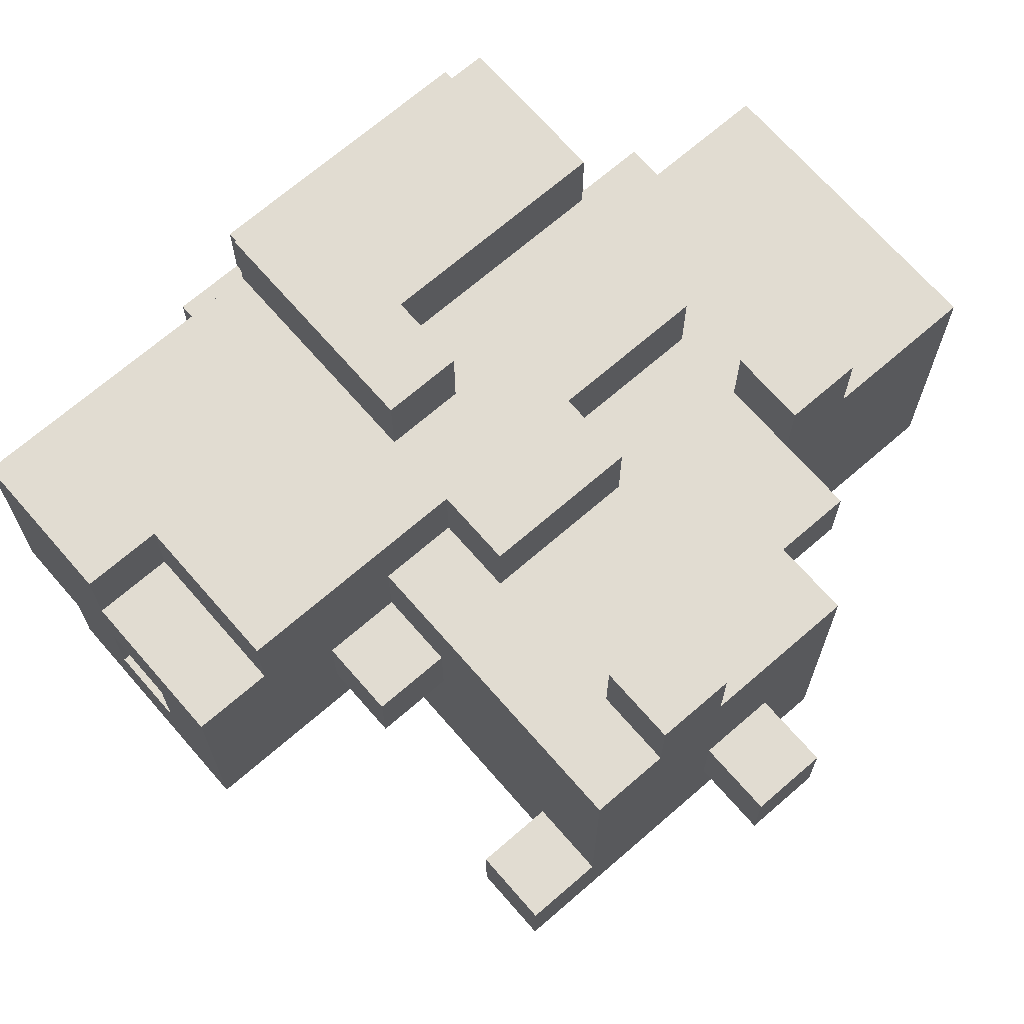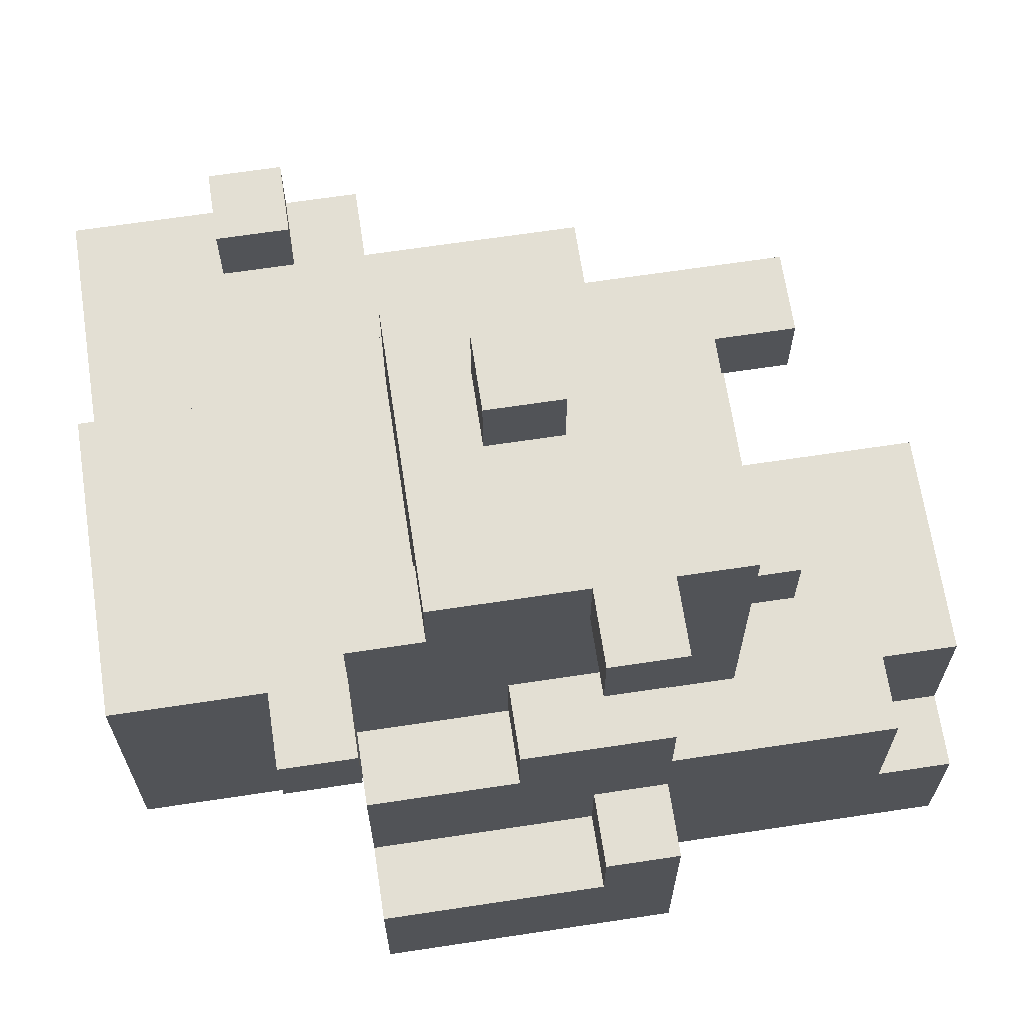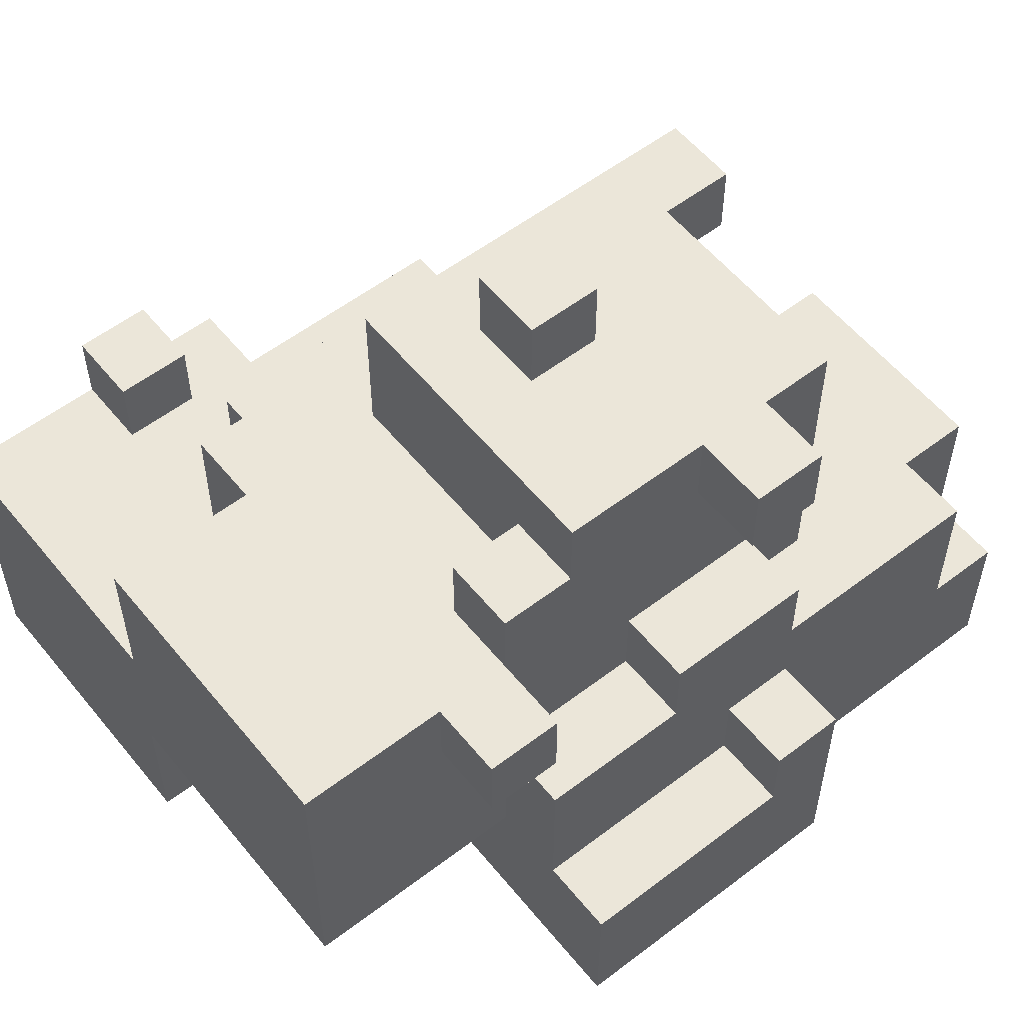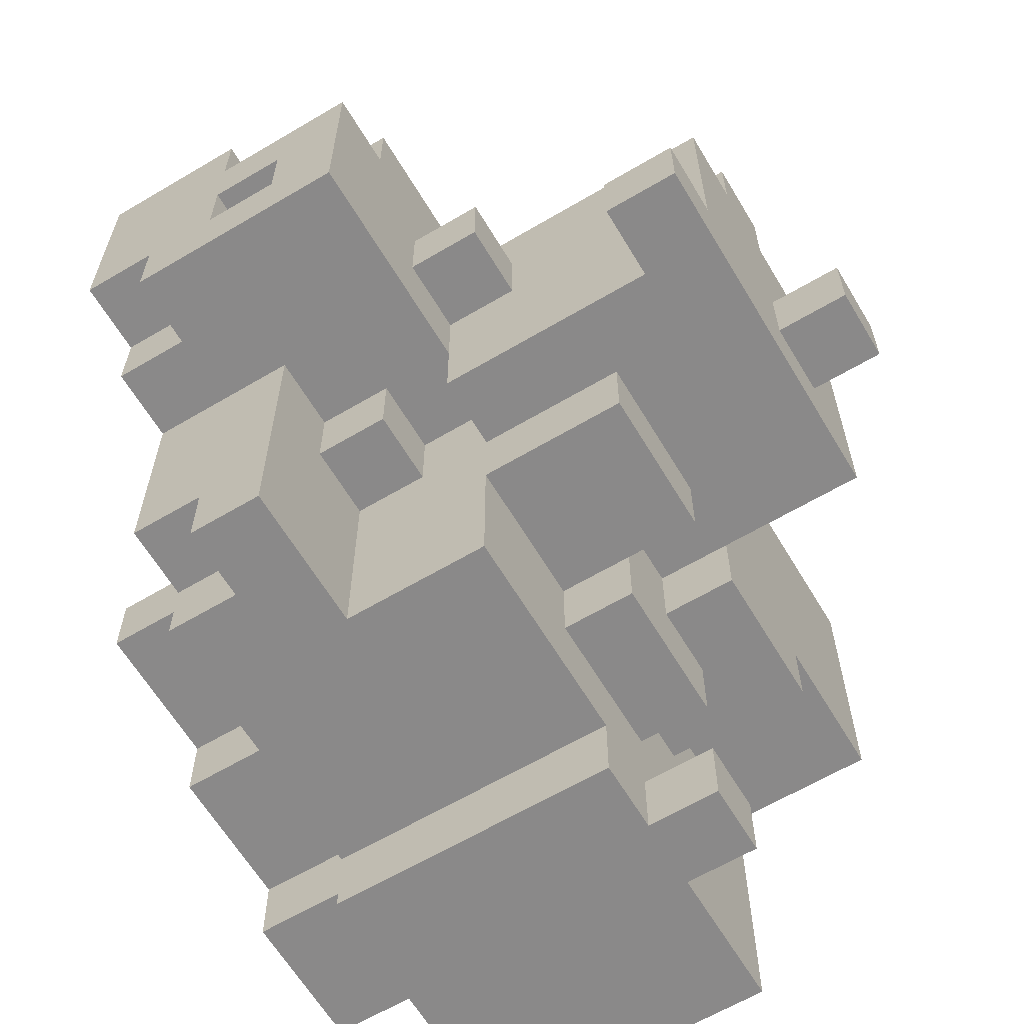
<metadata>
{"format":"obj","ext":"obj","renderer":"f3d","projection":"perspective","resolution":1024,"background":"white","views":[{"elev":69.0,"azim":139.0,"up":"+Z"},{"elev":66.9,"azim":-8.6,"up":"+Y"},{"elev":56.4,"azim":-38.6,"up":"+Y"},{"elev":-63.3,"azim":120.9,"up":"+Z"}]}
</metadata>
<code>
v -5.5 2 -1
v -5.5 2 -5
v -5.5 4 3
v -5.5 4 -1
v -5.5 6 -1
v -5.5 6 -5
v -5.5 8 3
v -5.5 8 -1
v -4.5 0 -1
v -4.5 0 -3
v -4.5 2 -1
v -4.5 2 -3
v -3.5 0 1
v -3.5 0 -1
v -3.5 2 1
v -3.5 2 -1
v -3.5 6 -1
v -3.5 6 -2
v -3.5 6 -4
v -3.5 6 -5
v -3.5 7 4
v -3.5 7 3
v -3.5 7 -4
v -3.5 7 -5
v -3.5 8 4
v -3.5 8 3
v -3.5 8 -1
v -3.5 8 -2
v -2.5 2 5
v -2.5 2 1
v -2.5 2 -1
v -2.5 4 5
v -2.5 4 4
v -2.5 4 3
v -2.5 4 -1
v -2.5 6 4
v -2.5 6 3
v -2.5 6 -2
v -2.5 6 -3
v -2.5 7 -2
v -2.5 7 -3
v -2.5 8 3
v -2.5 8 2
v -2.5 9 3
v -2.5 9 2
v -1.5 8 2
v -1.5 8 -1
v -1.5 9 3
v -1.5 9 2
v -1.5 10 3
v -1.5 10 -1
v -0.5 6 4
v -0.5 6 3
v -0.5 7 4
v -0.5 7 3
v -0.5 7 -1
v -0.5 7 -2
v -0.5 8 -1
v -0.5 8 -2
v -0.5 10 1
v -0.5 10 -0
v -0.5 11 1
v -0.5 11 -0
v 0.5 4 5
v 0.5 4 4
v 0.5 5 5
v 0.5 5 4
v 0.5 9 4
v 0.5 9 3
v 0.5 10 4
v 0.5 10 3
v -2.5 0 -2
v -2.5 0 -3
v -2.5 2 -2
v -2.5 2 -3
v -2.5 6 -4
v -2.5 6 -5
v -2.5 7 4
v -2.5 7 3
v -2.5 7 -4
v -2.5 7 -5
v -2.5 8 4
v -2.5 8 3
v -1.5 2 -4
v -1.5 2 -5
v -1.5 6 -4
v -1.5 6 -5
v -1.5 7 -1
v -1.5 7 -2
v -1.5 8 -1
v -1.5 8 -2
v -0.5 0 -1
v -0.5 0 -2
v -0.5 2 -1
v -0.5 2 -2
v -0.5 6 -2
v -0.5 6 -3
v -0.5 7 -2
v -0.5 7 -3
v 0.5 0 1
v 0.5 0 -0
v 0.5 1 1
v 0.5 1 -0
v 0.5 10 1
v 0.5 10 -0
v 0.5 11 1
v 0.5 11 -0
v 1.5 0 -0
v 1.5 0 -1
v 1.5 1 1
v 1.5 1 -0
v 1.5 2 5
v 1.5 2 4
v 1.5 2 1
v 1.5 2 -1
v 1.5 4 -1
v 1.5 4 -4
v 1.5 5 5
v 1.5 5 4
v 1.5 5 -0
v 1.5 5 -1
v 1.5 6 4
v 1.5 6 3
v 1.5 6 -0
v 1.5 6 -1
v 1.5 6 -2
v 1.5 6 -4
v 1.5 7 4
v 1.5 7 3
v 1.5 8 -1
v 1.5 8 -2
v 1.5 9 4
v 1.5 9 3
v 1.5 10 4
v 1.5 10 3
v 2.5 2 -3
v 2.5 2 -4
v 2.5 3 -3
v 2.5 3 -4
v 2.5 4 -0
v 2.5 4 -1
v 2.5 5 -0
v 2.5 5 -1
v 2.5 6 3
v 2.5 6 2
v 2.5 6 1
v 2.5 6 -0
v 2.5 6 -1
v 2.5 7 2
v 2.5 7 1
v 2.5 9 -0
v 2.5 9 -1
v 2.5 10 3
v 2.5 10 -0
v 3.5 2 -0
v 3.5 2 -3
v 3.5 3 -3
v 3.5 3 -4
v 3.5 4 -0
v 3.5 4 -4
v 3.5 6 2
v 3.5 6 1
v 3.5 7 2
v 3.5 7 1
v 3.5 9 -0
v 3.5 9 -1
v 3.5 10 -0
v 3.5 10 -1
v 4.5 2 1
v 4.5 2 -0
v 4.5 3 1
v 4.5 3 -0
v 4.5 4 4
v 4.5 4 3
v 4.5 4 2
v 4.5 4 1
v 4.5 5 2
v 4.5 5 1
v 4.5 6 4
v 4.5 6 3
v 5.5 2 4
v 5.5 2 1
v 5.5 3 1
v 5.5 3 -0
v 5.5 4 4
v 5.5 4 3
v 5.5 4 2
v 5.5 4 1
v 5.5 5 2
v 5.5 5 1
v 5.5 6 3
v 5.5 6 -0
v -2.5 2 5
v -2.5 4 5
v 0.5 4 5
v 0.5 5 5
v 1.5 2 5
v 1.5 5 5
v -3.5 7 4
v -3.5 8 4
v -2.5 4 4
v -2.5 6 4
v -2.5 7 4
v -2.5 8 4
v -0.5 6 4
v -0.5 7 4
v 0.5 4 4
v 0.5 5 4
v 0.5 9 4
v 0.5 10 4
v 1.5 2 4
v 1.5 5 4
v 1.5 6 4
v 1.5 7 4
v 1.5 9 4
v 1.5 10 4
v 4.5 4 4
v 4.5 6 4
v 5.5 2 4
v 5.5 4 4
v -5.5 4 3
v -5.5 8 3
v -3.5 7 3
v -3.5 8 3
v -2.5 4 3
v -2.5 6 3
v -2.5 7 3
v -2.5 8 3
v -2.5 9 3
v -1.5 9 3
v -1.5 10 3
v -0.5 6 3
v -0.5 7 3
v 0.5 9 3
v 0.5 10 3
v 1.5 6 3
v 1.5 7 3
v 1.5 9 3
v 1.5 10 3
v 2.5 6 3
v 2.5 10 3
v 4.5 4 3
v 4.5 6 3
v 5.5 4 3
v 5.5 6 3
v 2.5 6 2
v 2.5 7 2
v 3.5 6 2
v 3.5 7 2
v -3.5 0 1
v -3.5 2 1
v -2.5 2 1
v -0.5 10 1
v -0.5 11 1
v 0.5 0 1
v 0.5 1 1
v 0.5 10 1
v 0.5 11 1
v 1.5 1 1
v 1.5 2 1
v 4.5 4 1
v 4.5 5 1
v 5.5 4 1
v 5.5 5 1
v 0.5 0 -0
v 0.5 1 -0
v 1.5 0 -0
v 1.5 1 -0
v 2.5 9 -0
v 2.5 10 -0
v 3.5 9 -0
v 3.5 10 -0
v -5.5 2 -1
v -5.5 4 -1
v -4.5 0 -1
v -4.5 2 -1
v -3.5 0 -1
v -3.5 2 -1
v -2.5 2 -1
v -2.5 4 -1
v -3.5 6 -4
v -3.5 7 -4
v -2.5 6 -4
v -2.5 7 -4
v -2.5 8 2
v -2.5 9 2
v -1.5 8 2
v -1.5 9 2
v 4.5 4 2
v 4.5 5 2
v 5.5 4 2
v 5.5 5 2
v 2.5 6 1
v 2.5 7 1
v 3.5 6 1
v 3.5 7 1
v 4.5 2 1
v 4.5 3 1
v 5.5 2 1
v 5.5 3 1
v -0.5 10 -0
v -0.5 11 -0
v 0.5 10 -0
v 0.5 11 -0
v 1.5 5 -0
v 1.5 6 -0
v 2.5 4 -0
v 2.5 5 -0
v 2.5 6 -0
v 3.5 2 -0
v 3.5 4 -0
v 4.5 2 -0
v 4.5 3 -0
v 5.5 3 -0
v 5.5 6 -0
v -5.5 6 -1
v -5.5 8 -1
v -3.5 6 -1
v -3.5 8 -1
v -1.5 7 -1
v -1.5 8 -1
v -1.5 10 -1
v -0.5 0 -1
v -0.5 2 -1
v -0.5 7 -1
v -0.5 8 -1
v 1.5 0 -1
v 1.5 2 -1
v 1.5 4 -1
v 1.5 5 -1
v 1.5 6 -1
v 1.5 8 -1
v 2.5 4 -1
v 2.5 5 -1
v 2.5 6 -1
v 2.5 9 -1
v 3.5 9 -1
v 3.5 10 -1
v -3.5 6 -2
v -3.5 8 -2
v -2.5 0 -2
v -2.5 2 -2
v -2.5 6 -2
v -2.5 7 -2
v -1.5 7 -2
v -1.5 8 -2
v -0.5 0 -2
v -0.5 2 -2
v -0.5 6 -2
v -0.5 7 -2
v -0.5 8 -2
v 1.5 6 -2
v 1.5 8 -2
v -4.5 0 -3
v -4.5 2 -3
v -2.5 0 -3
v -2.5 2 -3
v -2.5 6 -3
v -2.5 7 -3
v -0.5 6 -3
v -0.5 7 -3
v 2.5 2 -3
v 2.5 3 -3
v 3.5 2 -3
v 3.5 3 -3
v -1.5 2 -4
v -1.5 6 -4
v 1.5 4 -4
v 1.5 6 -4
v 2.5 2 -4
v 2.5 3 -4
v 3.5 3 -4
v 3.5 4 -4
v -5.5 2 -5
v -5.5 6 -5
v -3.5 6 -5
v -3.5 7 -5
v -2.5 6 -5
v -2.5 7 -5
v -1.5 2 -5
v -1.5 6 -5
v -3.5 0 1
v 0.5 0 1
v 0.5 0 -0
v 1.5 0 -0
v -4.5 0 -1
v -3.5 0 -1
v -0.5 0 -1
v 1.5 0 -1
v -2.5 0 -2
v -0.5 0 -2
v -4.5 0 -3
v -2.5 0 -3
v 0.5 1 1
v 1.5 1 1
v 0.5 1 -0
v 1.5 1 -0
v -2.5 2 5
v 1.5 2 5
v 1.5 2 4
v 5.5 2 4
v -2.5 2 1
v 1.5 2 1
v 4.5 2 1
v 5.5 2 1
v 3.5 2 -0
v 4.5 2 -0
v -5.5 2 -1
v -4.5 2 -1
v -0.5 2 -1
v 1.5 2 -1
v -2.5 2 -2
v -0.5 2 -2
v -4.5 2 -3
v -2.5 2 -3
v 2.5 2 -3
v 3.5 2 -3
v -1.5 2 -4
v 2.5 2 -4
v -5.5 2 -5
v -1.5 2 -5
v 4.5 3 1
v 5.5 3 1
v 4.5 3 -0
v 5.5 3 -0
v 2.5 3 -3
v 3.5 3 -3
v 2.5 3 -4
v 3.5 3 -4
v -5.5 4 3
v -2.5 4 3
v -5.5 4 -1
v -2.5 4 -1
v 4.5 5 2
v 5.5 5 2
v 4.5 5 1
v 5.5 5 1
v 1.5 6 -0
v 2.5 6 -0
v 1.5 6 -1
v 2.5 6 -1
v -3.5 7 4
v -2.5 7 4
v -3.5 7 3
v -2.5 7 3
v 0.5 9 4
v 1.5 9 4
v 0.5 9 3
v 1.5 9 3
v 2.5 9 -0
v 3.5 9 -0
v 2.5 9 -1
v 3.5 9 -1
v -3.5 2 1
v -2.5 2 1
v -3.5 2 -1
v -2.5 2 -1
v -2.5 4 5
v 0.5 4 5
v -2.5 4 4
v 0.5 4 4
v 4.5 4 4
v 5.5 4 4
v 4.5 4 3
v 5.5 4 3
v 4.5 4 2
v 5.5 4 2
v 4.5 4 1
v 5.5 4 1
v 2.5 4 -0
v 3.5 4 -0
v 1.5 4 -1
v 2.5 4 -1
v 1.5 4 -4
v 3.5 4 -4
v 0.5 5 5
v 1.5 5 5
v 0.5 5 4
v 1.5 5 4
v 1.5 5 -0
v 2.5 5 -0
v 1.5 5 -1
v 2.5 5 -1
v -2.5 6 4
v -0.5 6 4
v 1.5 6 4
v 4.5 6 4
v -2.5 6 3
v -0.5 6 3
v 1.5 6 3
v 2.5 6 3
v 4.5 6 3
v 5.5 6 3
v 2.5 6 2
v 3.5 6 2
v 2.5 6 1
v 3.5 6 1
v 2.5 6 -0
v 5.5 6 -0
v -5.5 6 -1
v -3.5 6 -1
v -3.5 6 -2
v -2.5 6 -2
v -0.5 6 -2
v 1.5 6 -2
v -2.5 6 -3
v -0.5 6 -3
v -3.5 6 -4
v -2.5 6 -4
v -1.5 6 -4
v 1.5 6 -4
v -5.5 6 -5
v -3.5 6 -5
v -2.5 6 -5
v -1.5 6 -5
v -0.5 7 4
v 1.5 7 4
v -0.5 7 3
v 1.5 7 3
v 2.5 7 2
v 3.5 7 2
v 2.5 7 1
v 3.5 7 1
v -1.5 7 -1
v -0.5 7 -1
v -2.5 7 -2
v -1.5 7 -2
v -0.5 7 -2
v -2.5 7 -3
v -0.5 7 -3
v -3.5 7 -4
v -2.5 7 -4
v -3.5 7 -5
v -2.5 7 -5
v -3.5 8 4
v -2.5 8 4
v -5.5 8 3
v -3.5 8 3
v -2.5 8 3
v -2.5 8 2
v -1.5 8 2
v -5.5 8 -1
v -3.5 8 -1
v -1.5 8 -1
v -0.5 8 -1
v 1.5 8 -1
v -3.5 8 -2
v -1.5 8 -2
v -0.5 8 -2
v 1.5 8 -2
v -2.5 9 3
v -1.5 9 3
v -2.5 9 2
v -1.5 9 2
v 0.5 10 4
v 1.5 10 4
v -1.5 10 3
v 0.5 10 3
v 1.5 10 3
v 2.5 10 3
v -0.5 10 1
v 0.5 10 1
v -0.5 10 -0
v 0.5 10 -0
v 2.5 10 -0
v 3.5 10 -0
v -1.5 10 -1
v 3.5 10 -1
v -0.5 11 1
v 0.5 11 1
v -0.5 11 -0
v 0.5 11 -0
f 4 2 1
f 5 2 4
f 5 4 3
f 6 2 5
f 7 5 3
f 8 5 7
f 11 10 9
f 12 10 11
f 15 14 13
f 16 14 15
f 23 20 19
f 24 20 23
f 25 22 21
f 26 22 25
f 27 18 17
f 28 18 27
f 32 30 29
f 32 31 30
f 33 31 32
f 34 31 33
f 35 31 34
f 36 34 33
f 37 34 36
f 40 39 38
f 41 39 40
f 44 43 42
f 45 43 44
f 49 47 46
f 50 49 48
f 51 47 49
f 51 49 50
f 54 53 52
f 55 53 54
f 58 57 56
f 59 57 58
f 62 61 60
f 63 61 62
f 66 65 64
f 67 65 66
f 70 69 68
f 71 69 70
f 72 73 74
f 74 73 75
f 76 77 80
f 80 77 81
f 78 79 82
f 82 79 83
f 84 85 86
f 86 85 87
f 88 89 90
f 90 89 91
f 92 93 94
f 94 93 95
f 96 97 98
f 98 97 99
f 100 101 102
f 102 101 103
f 104 105 106
f 106 105 107
f 108 109 111
f 110 111 114
f 111 109 115
f 114 111 115
f 112 113 118
f 118 113 119
f 116 117 121
f 120 121 124
f 121 117 125
f 124 121 125
f 125 117 126
f 126 117 127
f 122 123 128
f 128 123 129
f 125 126 130
f 130 126 131
f 132 133 134
f 134 133 135
f 136 137 138
f 138 137 139
f 140 141 142
f 142 141 143
f 144 145 149
f 147 148 150
f 146 147 150
f 150 148 151
f 149 150 151
f 151 148 152
f 144 149 153
f 149 151 153
f 153 151 154
f 155 156 157
f 155 157 159
f 157 158 159
f 159 158 160
f 161 162 163
f 163 162 164
f 165 166 167
f 167 166 168
f 169 170 171
f 171 170 172
f 175 176 177
f 177 176 178
f 173 174 179
f 179 174 180
f 181 182 183
f 181 183 185
f 183 184 185
f 185 184 186
f 186 184 187
f 187 184 188
f 186 187 189
f 188 184 190
f 186 189 191
f 189 190 191
f 190 184 192
f 191 190 192
f 195 194 193
f 197 195 193
f 197 196 195
f 198 196 197
f 203 200 199
f 204 200 203
f 205 202 201
f 207 205 201
f 207 206 205
f 208 206 207
f 212 206 208
f 213 206 212
f 214 206 213
f 215 210 209
f 216 210 215
f 217 212 211
f 217 213 212
f 218 213 217
f 219 217 211
f 220 217 219
f 223 222 221
f 224 222 223
f 225 223 221
f 226 223 225
f 227 223 226
f 230 228 227
f 230 229 228
f 230 227 226
f 232 230 226
f 232 231 230
f 233 231 232
f 234 231 233
f 235 231 234
f 237 234 233
f 238 234 237
f 240 237 236
f 240 239 238
f 240 238 237
f 241 239 240
f 244 243 242
f 245 243 244
f 248 247 246
f 249 247 248
f 252 251 250
f 255 252 250
f 256 252 255
f 257 254 253
f 258 254 257
f 259 252 256
f 260 252 259
f 263 262 261
f 264 262 263
f 267 266 265
f 268 266 267
f 271 270 269
f 272 270 271
f 276 274 273
f 277 276 275
f 278 274 276
f 278 276 277
f 279 274 278
f 280 274 279
f 283 282 281
f 284 282 283
f 285 286 287
f 287 286 288
f 289 290 291
f 291 290 292
f 293 294 295
f 295 294 296
f 297 298 299
f 299 298 300
f 301 302 303
f 303 302 304
f 305 306 308
f 308 306 309
f 307 308 311
f 308 309 311
f 310 311 312
f 312 311 313
f 313 311 314
f 311 309 315
f 314 311 315
f 316 317 318
f 318 317 319
f 320 321 325
f 321 322 325
f 325 322 326
f 323 324 327
f 327 324 328
f 326 322 332
f 329 330 333
f 333 330 334
f 331 332 335
f 332 322 336
f 335 332 336
f 336 322 337
f 337 322 338
f 339 340 343
f 343 340 344
f 344 340 345
f 345 340 346
f 341 342 347
f 347 342 348
f 350 351 352
f 349 350 352
f 352 351 353
f 354 355 356
f 356 355 357
f 358 359 360
f 360 359 361
f 362 363 364
f 364 363 365
f 366 367 368
f 368 367 369
f 366 368 370
f 370 368 371
f 371 368 372
f 372 368 373
f 374 375 376
f 374 376 378
f 376 377 378
f 378 377 379
f 374 378 380
f 380 378 381
f 384 383 382
f 387 384 382
f 387 385 384
f 388 385 387
f 389 385 388
f 390 387 386
f 390 388 387
f 391 388 390
f 392 390 386
f 393 390 392
f 396 395 394
f 397 395 396
f 400 399 398
f 402 400 398
f 402 401 400
f 403 401 402
f 404 401 403
f 405 401 404
f 406 404 403
f 407 404 406
f 411 406 403
f 413 411 410
f 414 409 408
f 415 413 412
f 416 406 411
f 416 411 413
f 416 413 415
f 417 406 416
f 418 415 414
f 418 416 415
f 419 416 418
f 420 414 408
f 420 418 414
f 421 418 420
f 424 423 422
f 425 423 424
f 428 427 426
f 429 427 428
f 432 431 430
f 433 431 432
f 436 435 434
f 437 435 436
f 440 439 438
f 441 439 440
f 444 443 442
f 445 443 444
f 448 447 446
f 449 447 448
f 452 451 450
f 453 451 452
f 454 455 456
f 456 455 457
f 458 459 460
f 460 459 461
f 462 463 464
f 464 463 465
f 466 467 468
f 468 467 469
f 470 471 473
f 472 473 474
f 473 471 475
f 474 473 475
f 476 477 478
f 478 477 479
f 480 481 482
f 482 481 483
f 484 485 488
f 488 485 489
f 486 487 490
f 490 487 491
f 491 487 492
f 492 493 494
f 491 492 494
f 494 493 495
f 495 493 497
f 496 497 498
f 497 493 499
f 498 497 499
f 500 501 502
f 502 503 506
f 504 505 507
f 500 502 508
f 506 507 508
f 502 506 508
f 508 507 509
f 509 507 510
f 507 505 511
f 510 507 511
f 500 508 512
f 512 508 513
f 509 510 514
f 514 510 515
f 516 517 518
f 518 517 519
f 520 521 522
f 522 521 523
f 524 525 527
f 527 525 528
f 526 527 529
f 527 528 529
f 529 528 530
f 531 532 533
f 533 532 534
f 535 536 538
f 538 536 539
f 537 538 540
f 538 539 540
f 537 540 542
f 540 541 542
f 542 541 543
f 543 541 544
f 543 544 547
f 547 544 548
f 545 546 549
f 549 546 550
f 551 552 553
f 553 552 554
f 555 556 558
f 558 556 559
f 557 558 561
f 559 560 561
f 558 559 561
f 561 560 562
f 557 561 563
f 562 560 564
f 564 560 565
f 557 563 567
f 565 566 567
f 564 565 567
f 563 564 567
f 567 566 568
f 569 570 571
f 571 570 572

</code>
